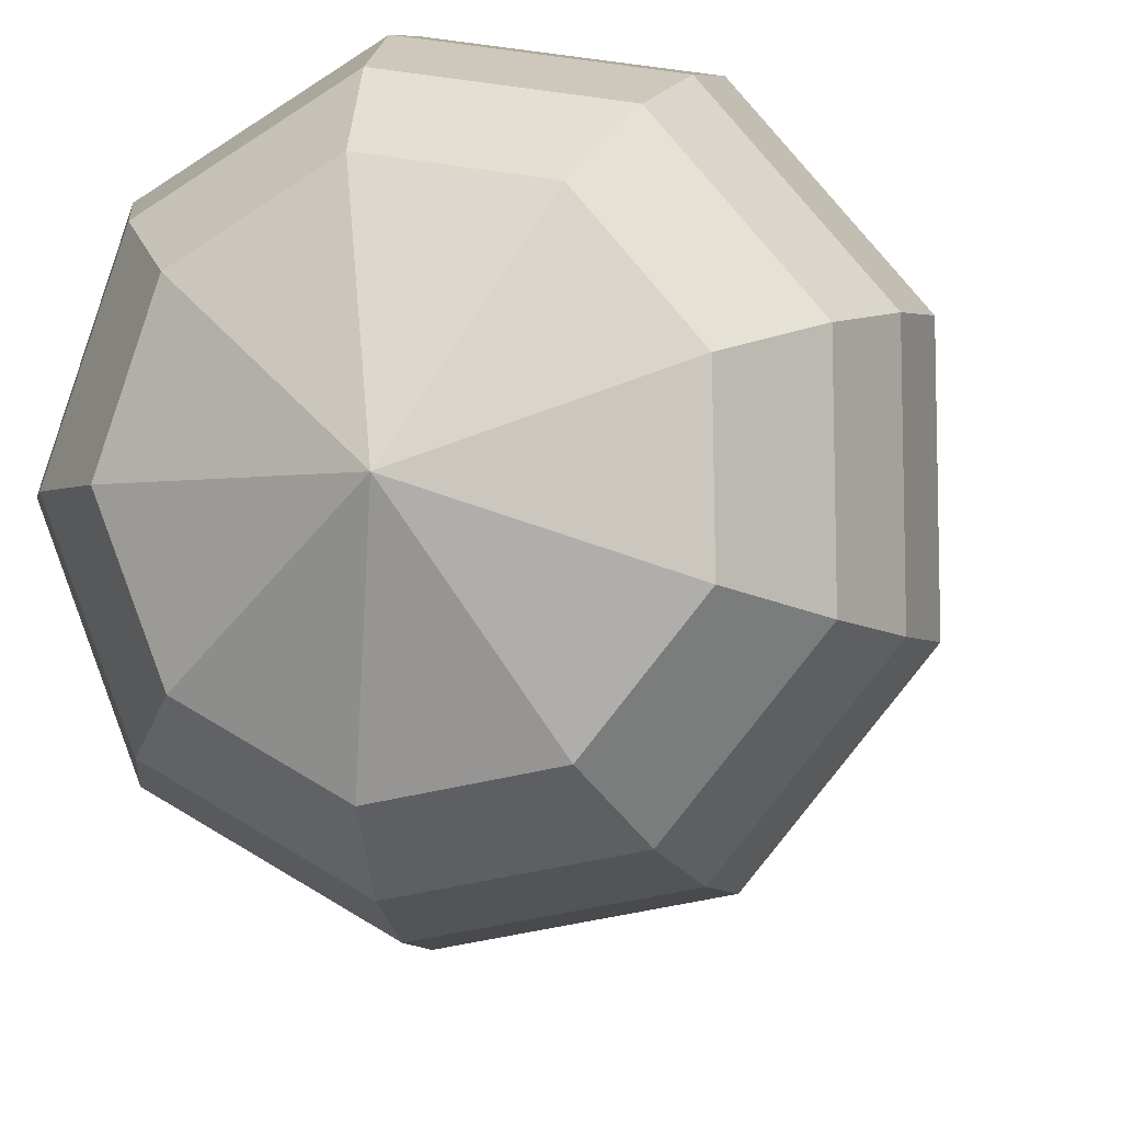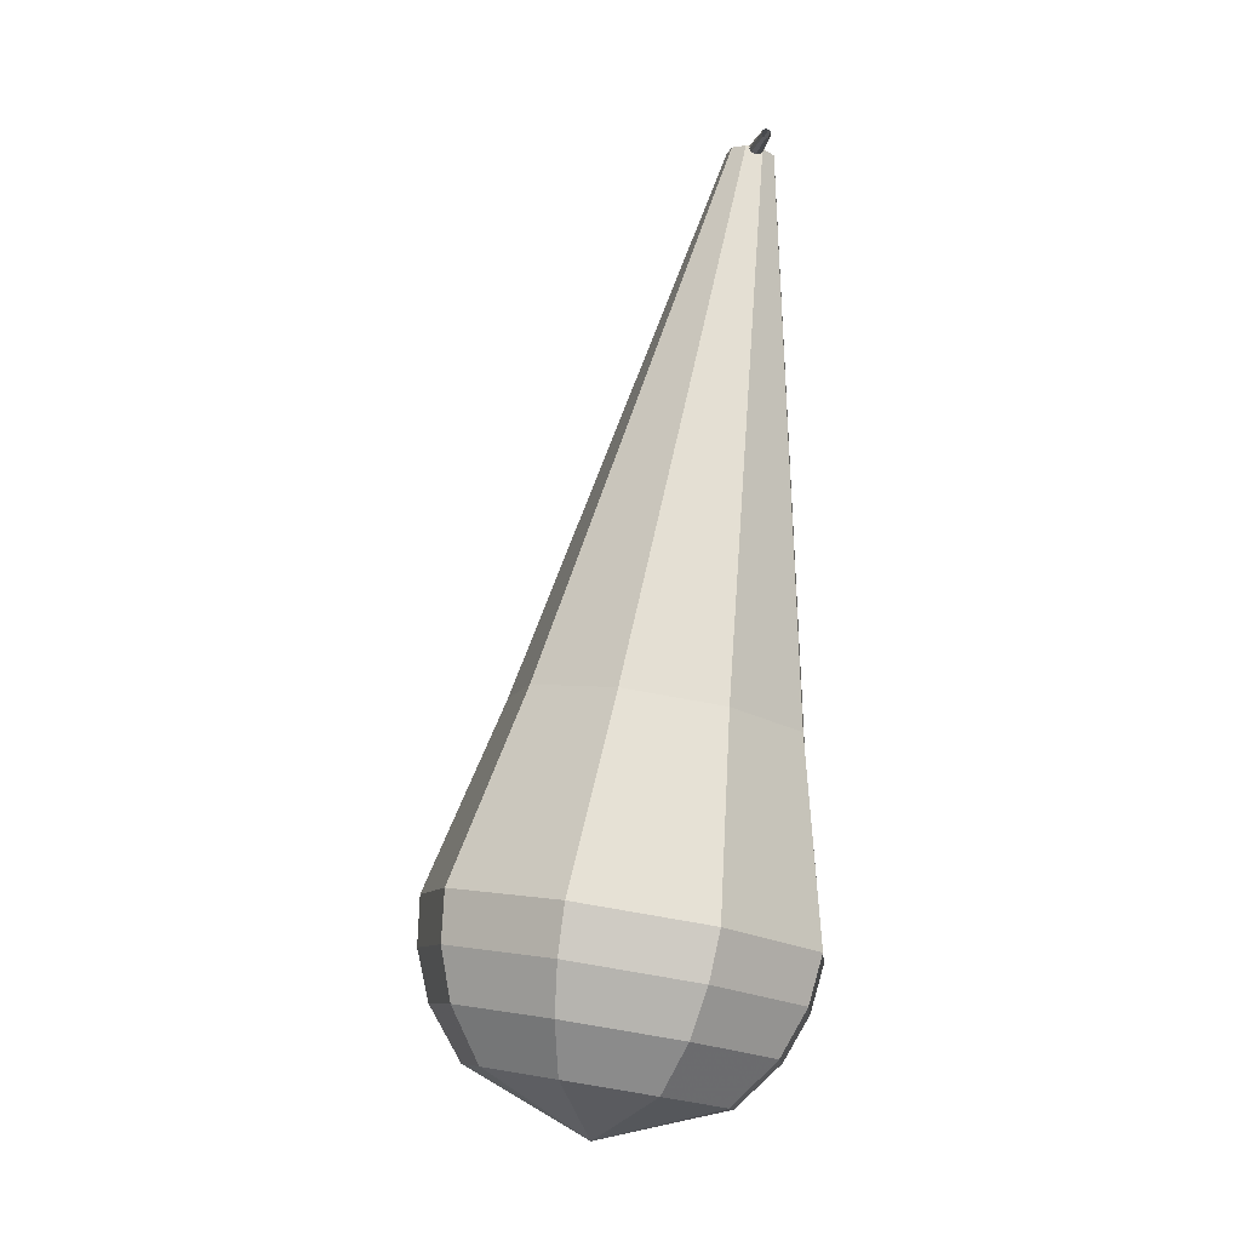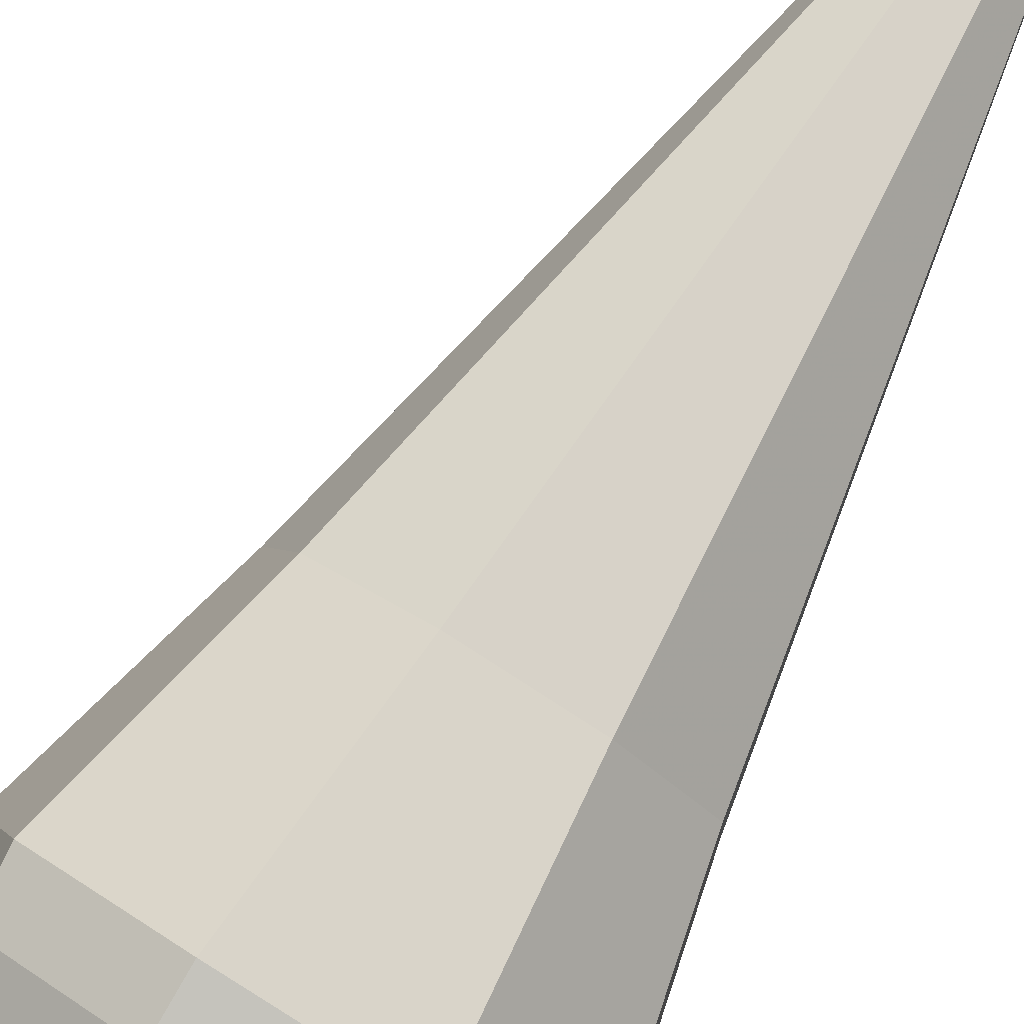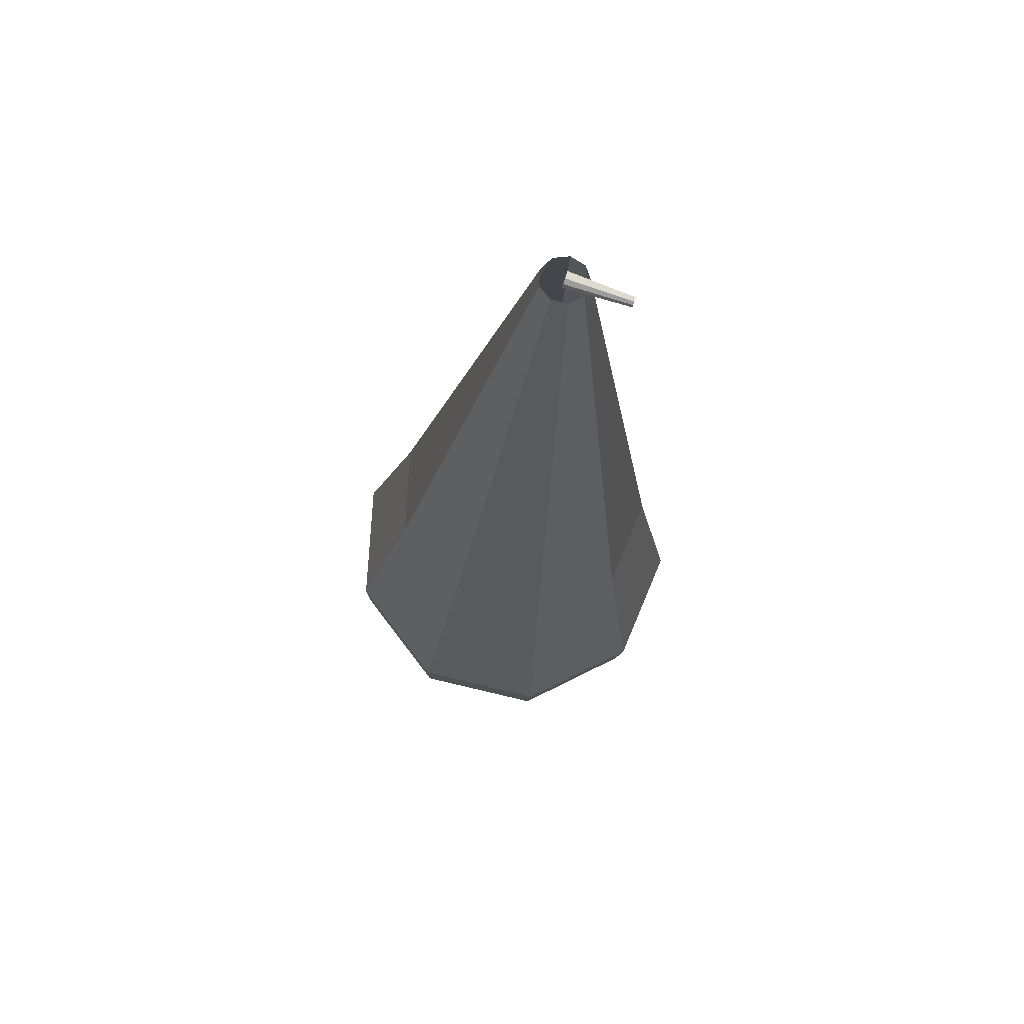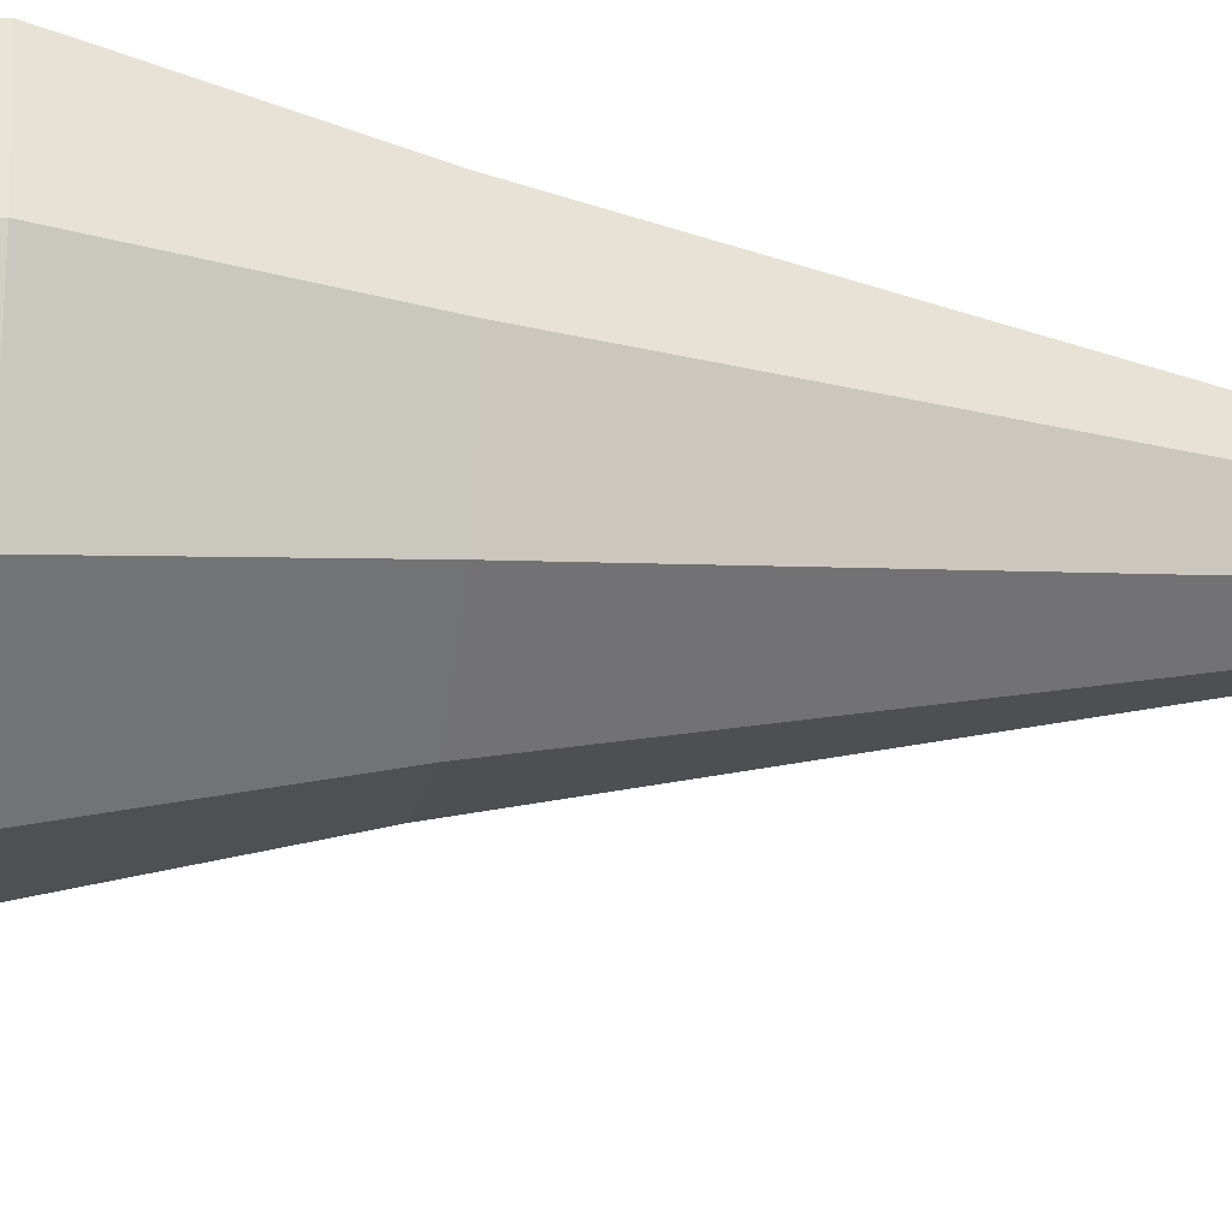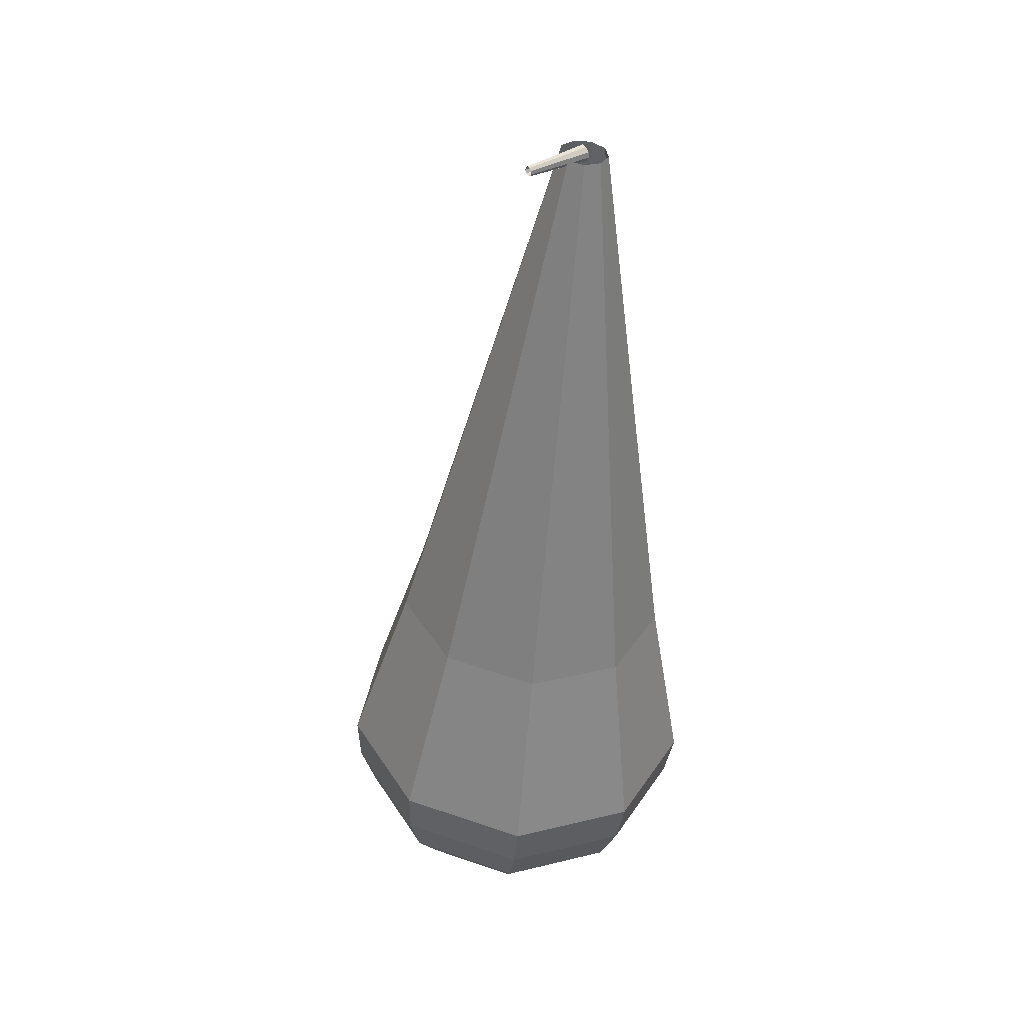
<metadata>
{"format":"obj","ext":"obj","renderer":"f3d","projection":"perspective","resolution":1024,"background":"white","views":[{"elev":-6.0,"azim":-174.0,"up":"+Y"},{"elev":-11.2,"azim":145.5,"up":"+Z"},{"elev":76.5,"azim":-156.0,"up":"+Y"},{"elev":78.7,"azim":82.9,"up":"+Z"},{"elev":-48.1,"azim":-107.2,"up":"+Y"},{"elev":31.3,"azim":-150.7,"up":"+Z"}]}
</metadata>
<code>
g tube1
v 124.9 133.4 110.6
v 124.8 133.4 110.4
v 124.6 133.5 110.3
v 124.4 133.6 110.3
v 124.3 133.7 110.5
v 124.3 133.7 110.7
v 124.4 133.7 110.9
v 124.6 133.6 110.9
v 124.8 133.5 110.8
v 124.9 133.4 110.6
v 125.9 135.9 110.4
v 125.8 135.9 110.3
v 125.7 136 110.2
v 125.6 136.1 110.2
v 125.5 136.1 110.4
v 125.5 136.1 110.5
v 125.6 136.1 110.6
v 125.7 136 110.6
v 125.8 136 110.5
v 125.9 135.9 110.4
f 1 2 12
f 12 11 1
f 2 3 13
f 13 12 2
f 3 4 14
f 14 13 3
f 4 5 15
f 15 14 4
f 5 6 16
f 16 15 5
f 6 7 17
f 17 16 6
f 7 8 18
f 18 17 7
f 8 9 19
f 19 18 8
f 9 10 20
f 20 19 9
v 124.1 132.7 110.6
v 123.6 133.2 110.5
v 123.6 133.9 110.4
v 124.1 134.4 110.5
v 124.7 134.6 110.5
v 125.3 134.2 110.7
v 125.6 133.6 110.7
v 125.3 132.9 110.8
v 124.7 132.6 110.7
v 124.1 132.7 110.6
v 124.9 126.5 87.39
v 122.3 129.6 86.77
v 122.3 133.7 86.44
v 125 136.8 86.55
v 128.9 137.5 87.06
v 132.4 135.5 87.73
v 133.8 131.7 88.23
v 132.4 127.8 88.35
v 128.9 125.8 88.02
v 124.9 126.5 87.39
v 124.9 125.9 85.42
v 122.1 129.3 84.74
v 122.1 133.7 84.38
v 125 137.1 84.51
v 129.3 137.9 85.06
v 133.1 135.7 85.78
v 134.6 131.5 86.33
v 133 127.4 86.46
v 129.2 125.1 86.1
v 124.9 125.9 85.42
v 124.9 125.3 83.45
v 121.9 128.9 82.72
v 122 133.7 82.33
v 125 137.3 82.46
v 129.7 138.2 83.06
v 133.8 135.8 83.84
v 135.4 131.4 84.43
v 133.7 126.9 84.57
v 129.6 124.5 84.18
v 124.9 125.3 83.45
v 125 124.7 81.47
v 121.7 128.6 80.69
v 121.8 133.7 80.27
v 125.1 137.6 80.42
v 130.1 138.5 81.06
v 134.4 136 81.89
v 136.1 131.2 82.53
v 134.4 126.4 82.67
v 130 123.8 82.26
v 125 124.7 81.47
v 125 124.1 79.5
v 121.5 128.2 78.66
v 121.6 133.7 78.22
v 125.1 137.9 78.37
v 130.4 138.9 79.05
v 135.1 136.2 79.95
v 136.9 131 80.63
v 135 125.9 80.78
v 130.3 123.2 80.34
v 125 124.1 79.5
v 125.4 124.1 77.53
v 122.1 128.2 76.72
v 122.1 133.4 76.29
v 125.5 137.5 76.44
v 130.7 138.4 77.1
v 135.2 135.8 77.96
v 137 130.9 78.62
v 135.1 125.9 78.77
v 130.6 123.2 78.34
v 125.4 124.1 77.53
v 126.1 124.7 75.55
v 123.1 128.3 74.83
v 123.1 133 74.44
v 126.2 136.6 74.58
v 130.8 137.5 75.17
v 134.8 135.1 75.94
v 136.4 130.7 76.53
v 134.8 126.3 76.66
v 130.7 123.9 76.28
v 126.1 124.7 75.55
v 127.2 125.9 73.58
v 124.9 128.7 73.03
v 124.9 132.3 72.73
v 127.3 135.1 72.83
v 130.8 135.7 73.29
v 133.9 133.9 73.87
v 135.1 130.5 74.33
v 133.8 127.1 74.43
v 130.7 125.3 74.13
v 127.2 125.9 73.58
v 130.1 130.3 71.61
v 130.1 130.3 71.61
v 130.1 130.3 71.61
v 130.1 130.3 71.61
v 130.1 130.3 71.61
v 130.1 130.3 71.61
v 130.1 130.3 71.61
v 130.1 130.3 71.61
v 130.1 130.3 71.61
v 130.1 130.3 71.61
f 21 22 32
f 32 31 21
f 22 23 33
f 33 32 22
f 23 24 34
f 34 33 23
f 24 25 35
f 35 34 24
f 25 26 36
f 36 35 25
f 26 27 37
f 37 36 26
f 27 28 38
f 38 37 27
f 28 29 39
f 39 38 28
f 29 30 40
f 40 39 29
f 31 32 42
f 42 41 31
f 32 33 43
f 43 42 32
f 33 34 44
f 44 43 33
f 34 35 45
f 45 44 34
f 35 36 46
f 46 45 35
f 36 37 47
f 47 46 36
f 37 38 48
f 48 47 37
f 38 39 49
f 49 48 38
f 39 40 50
f 50 49 39
f 41 42 52
f 52 51 41
f 42 43 53
f 53 52 42
f 43 44 54
f 54 53 43
f 44 45 55
f 55 54 44
f 45 46 56
f 56 55 45
f 46 47 57
f 57 56 46
f 47 48 58
f 58 57 47
f 48 49 59
f 59 58 48
f 49 50 60
f 60 59 49
f 51 52 62
f 62 61 51
f 52 53 63
f 63 62 52
f 53 54 64
f 64 63 53
f 54 55 65
f 65 64 54
f 55 56 66
f 66 65 55
f 56 57 67
f 67 66 56
f 57 58 68
f 68 67 57
f 58 59 69
f 69 68 58
f 59 60 70
f 70 69 59
f 61 62 72
f 72 71 61
f 62 63 73
f 73 72 62
f 63 64 74
f 74 73 63
f 64 65 75
f 75 74 64
f 65 66 76
f 76 75 65
f 66 67 77
f 77 76 66
f 67 68 78
f 78 77 67
f 68 69 79
f 79 78 68
f 69 70 80
f 80 79 69
f 71 72 82
f 82 81 71
f 72 73 83
f 83 82 72
f 73 74 84
f 84 83 73
f 74 75 85
f 85 84 74
f 75 76 86
f 86 85 75
f 76 77 87
f 87 86 76
f 77 78 88
f 88 87 77
f 78 79 89
f 89 88 78
f 79 80 90
f 90 89 79
f 81 82 92
f 92 91 81
f 82 83 93
f 93 92 82
f 83 84 94
f 94 93 83
f 84 85 95
f 95 94 84
f 85 86 96
f 96 95 85
f 86 87 97
f 97 96 86
f 87 88 98
f 98 97 87
f 88 89 99
f 99 98 88
f 89 90 100
f 100 99 89
f 91 92 102
f 102 101 91
f 92 93 103
f 103 102 92
f 93 94 104
f 104 103 93
f 94 95 105
f 105 104 94
f 95 96 106
f 106 105 95
f 96 97 107
f 107 106 96
f 97 98 108
f 108 107 97
f 98 99 109
f 109 108 98
f 99 100 110
f 110 109 99
f 101 102 112
f 112 111 101
f 102 103 113
f 113 112 102
f 103 104 114
f 114 113 103
f 104 105 115
f 115 114 104
f 105 106 116
f 116 115 105
f 106 107 117
f 117 116 106
f 107 108 118
f 118 117 107
f 108 109 119
f 119 118 108
f 109 110 120
f 120 119 109
g

</code>
